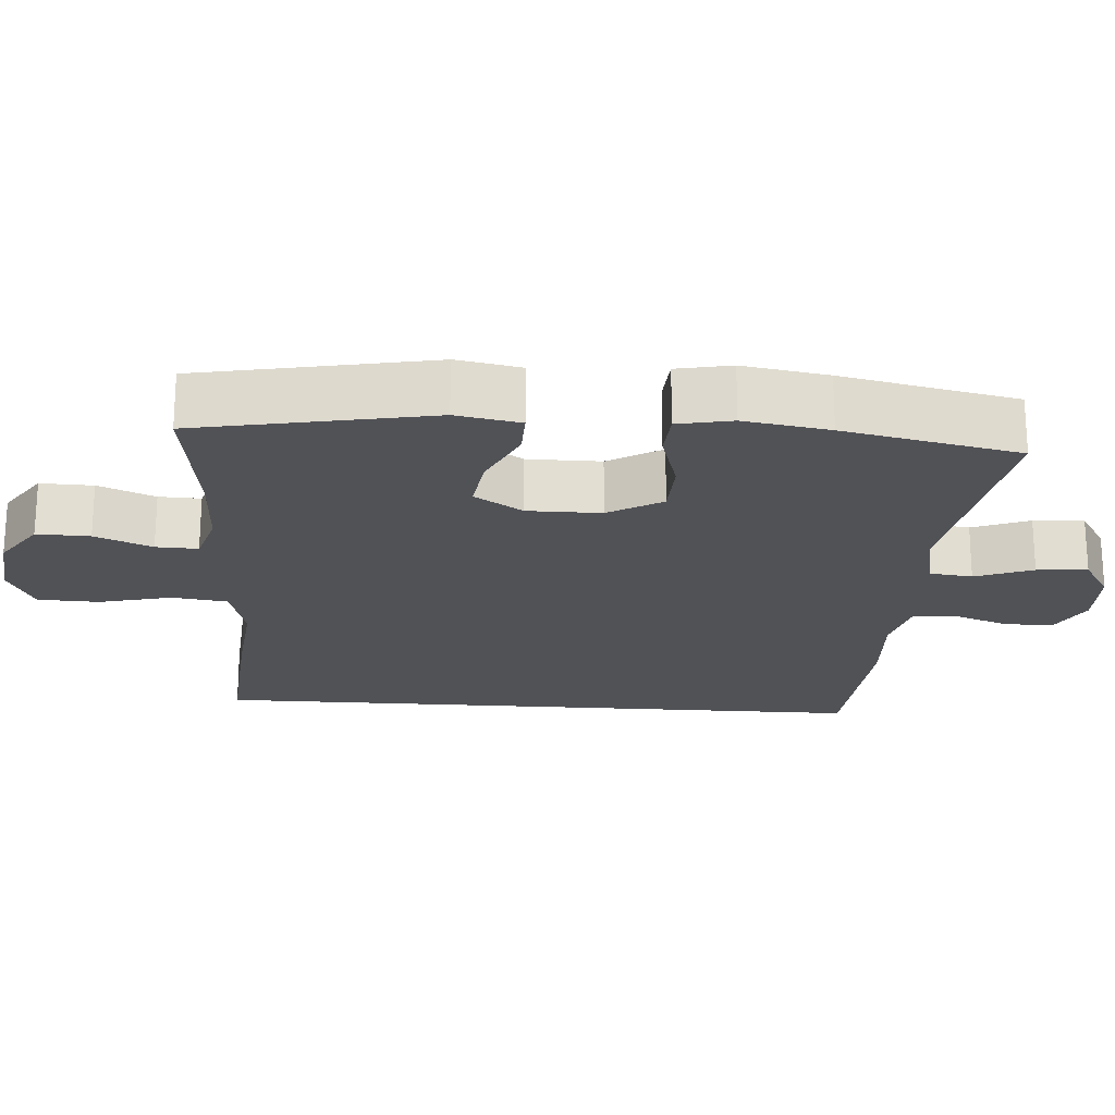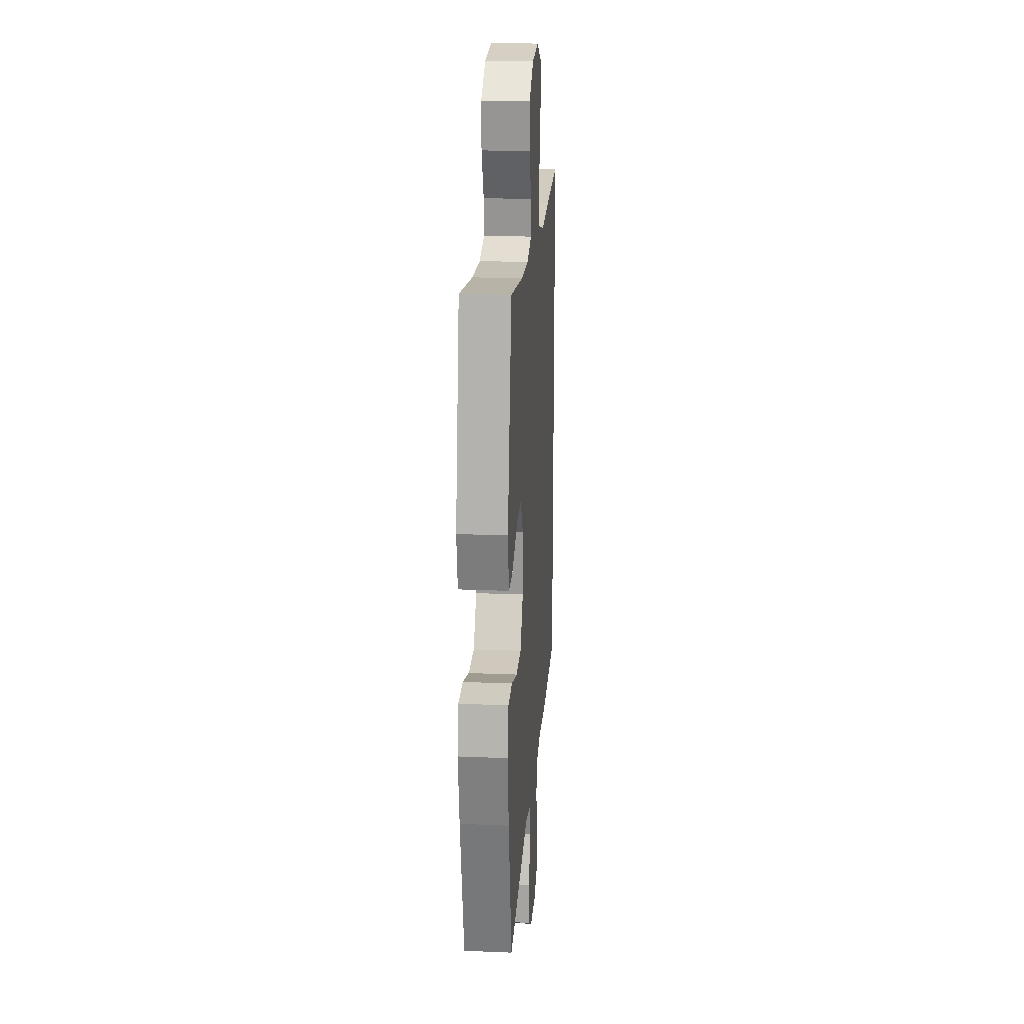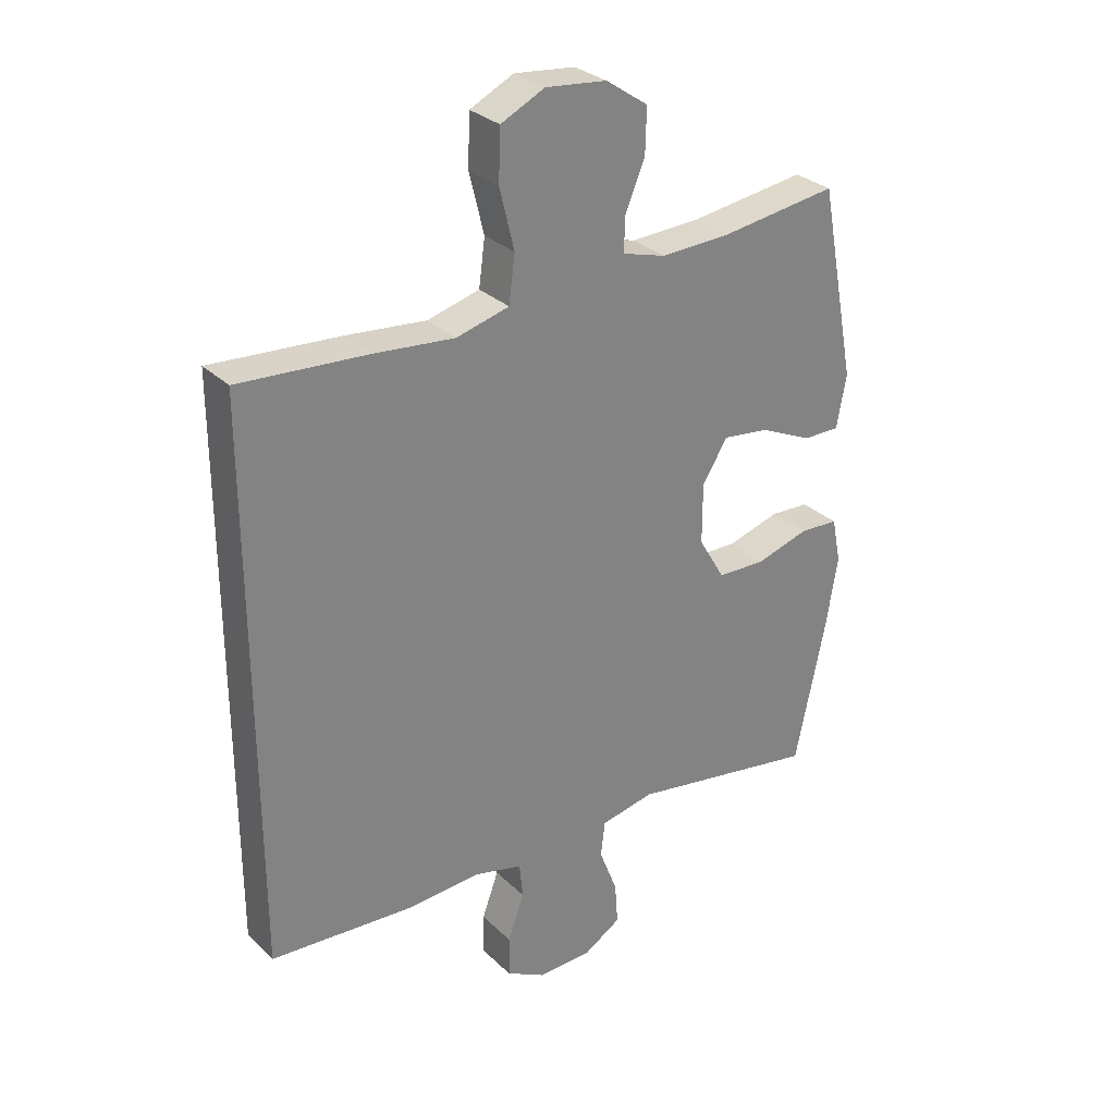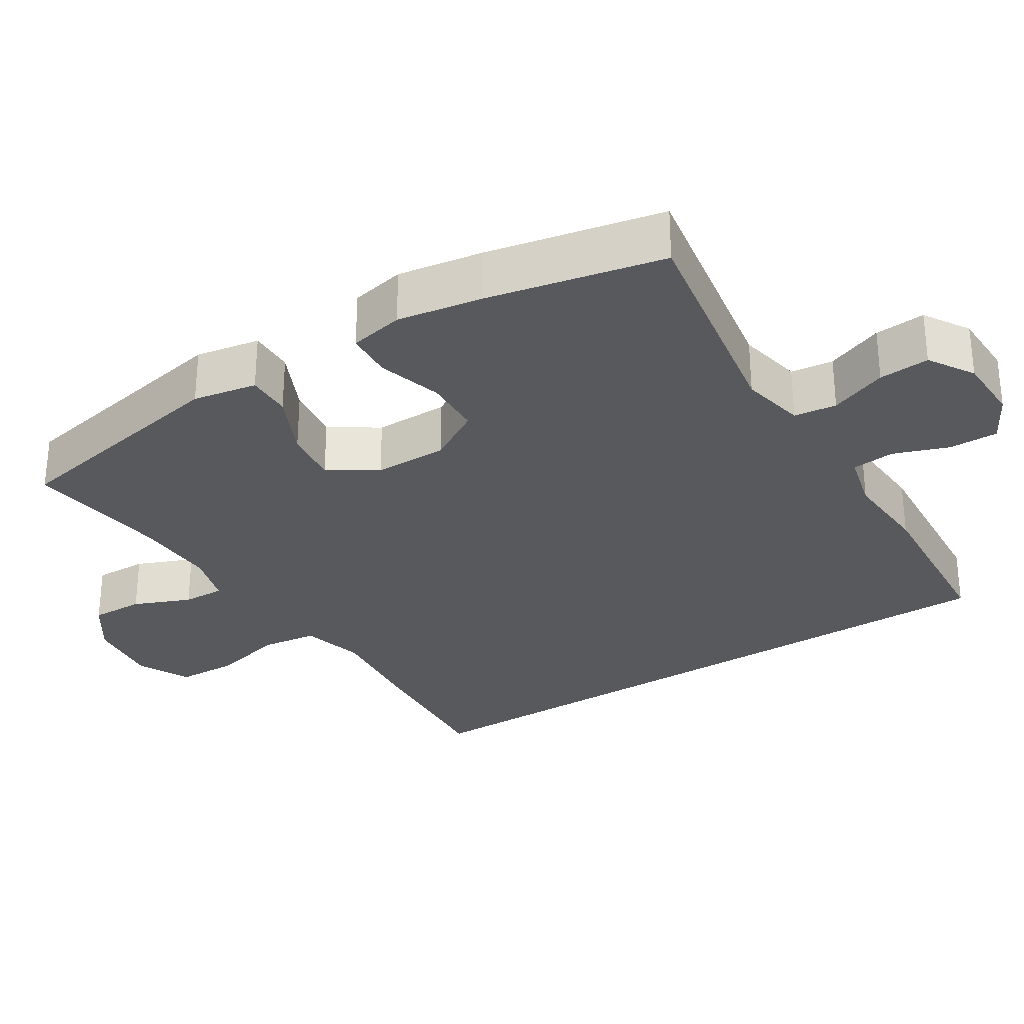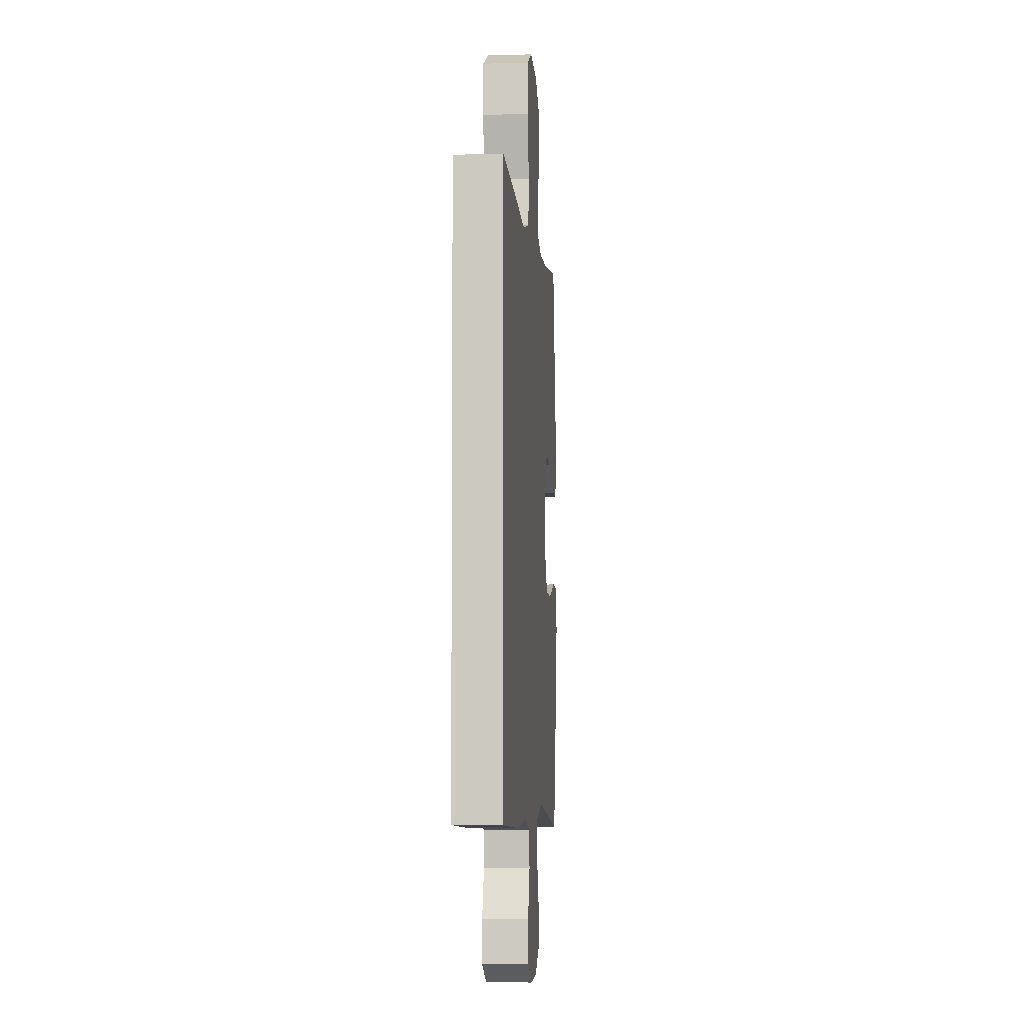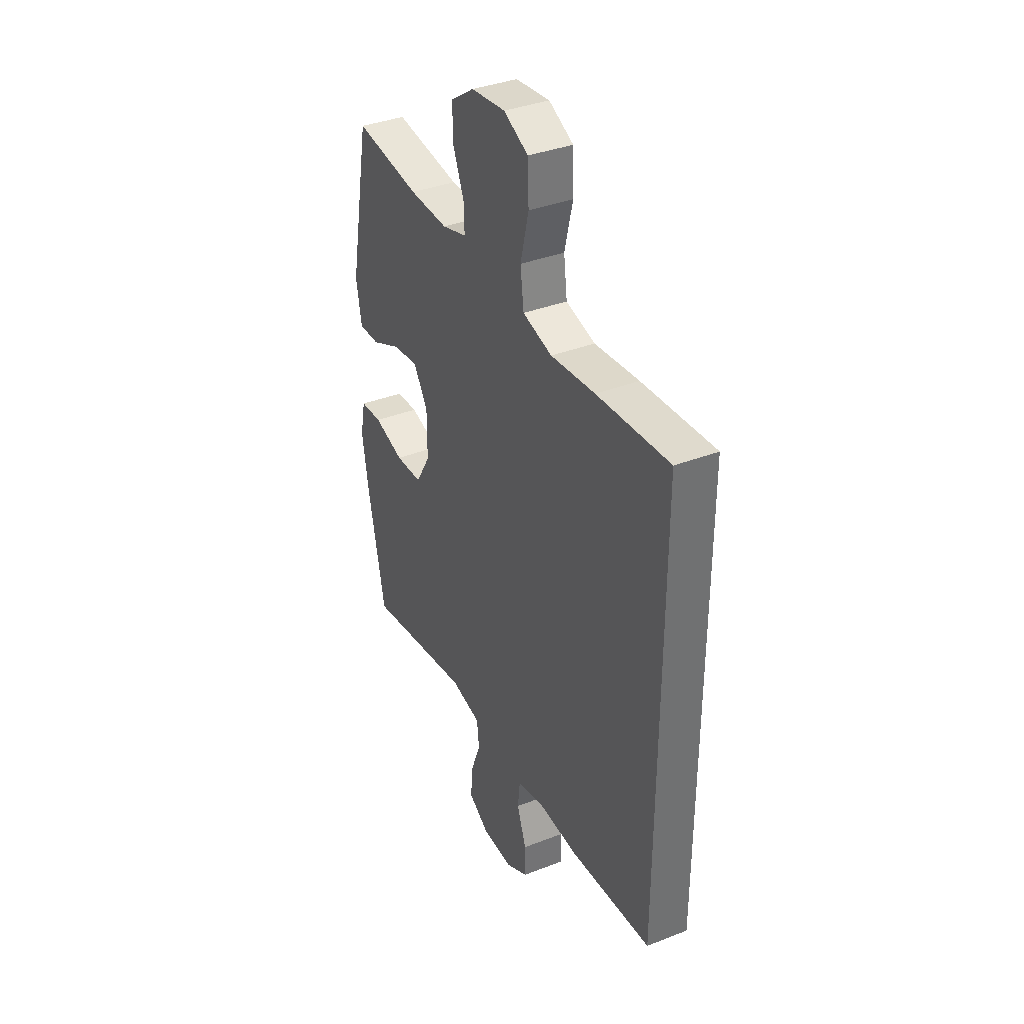
<metadata>
{"format":"obj","ext":"obj","renderer":"f3d","projection":"perspective","resolution":1024,"background":"white","views":[{"elev":-21.3,"azim":85.9,"up":"+Y"},{"elev":20.2,"azim":94.4,"up":"+Z"},{"elev":29.8,"azim":-36.4,"up":"+Z"},{"elev":-30.0,"azim":122.4,"up":"+Y"},{"elev":-5.1,"azim":-85.0,"up":"+Z"},{"elev":36.9,"azim":-116.7,"up":"+Z"}]}
</metadata>
<code>
v -0.5 0.07 0.468
v -0.288 0.07 0.453
v -0.158 0.07 0.44
v -0.072 0.07 0.463
v -0.062 0.07 0.539
v -0.086 0.07 0.637
v -0.083 0.07 0.72
v -0.011 0.07 0.755
v 0.089 0.07 0.744
v 0.158 0.07 0.697
v 0.156 0.07 0.625
v 0.124 0.07 0.548
v 0.122 0.07 0.491
v 0.194 0.07 0.47
v 0.307 0.07 0.474
v 0.5 0.07 0.5
v 0.561 0.07 0.183
v 0.545 0.07 0.096
v 0.484 0.07 0.097
v 0.398 0.07 0.137
v 0.322 0.07 0.147
v 0.28 0.07 0.082
v 0.28 0.07 -0.018
v 0.323 0.07 -0.091
v 0.402 0.07 -0.094
v 0.49 0.07 -0.068
v 0.554 0.07 -0.072
v 0.569 0.07 -0.146
v 0.55 0.07 -0.262
v 0.5 0.07 -0.5
v 0.189 0.07 -0.447
v 0.101 0.07 -0.465
v 0.094 0.07 -0.523
v 0.124 0.07 -0.601
v 0.129 0.07 -0.67
v 0.068 0.07 -0.708
v -0.022 0.07 -0.71
v -0.086 0.07 -0.675
v -0.085 0.07 -0.608
v -0.058 0.07 -0.533
v -0.064 0.07 -0.475
v -0.142 0.07 -0.455
v -0.262 0.07 -0.462
v -0.5 0.07 -0.445
v -0.5 0 0.468
v -0.288 0 0.453
v -0.158 0 0.44
v -0.072 0 0.463
v -0.062 0 0.539
v -0.086 0 0.637
v -0.083 0 0.72
v -0.011 0 0.755
v 0.089 0 0.744
v 0.158 0 0.697
v 0.156 0 0.625
v 0.124 0 0.548
v 0.122 0 0.491
v 0.194 0 0.47
v 0.307 0 0.474
v 0.5 0 0.5
v 0.561 0 0.183
v 0.545 0 0.096
v 0.484 0 0.097
v 0.398 0 0.137
v 0.322 0 0.147
v 0.28 0 0.082
v 0.28 0 -0.018
v 0.323 0 -0.091
v 0.402 0 -0.094
v 0.49 0 -0.068
v 0.554 0 -0.072
v 0.569 0 -0.146
v 0.55 0 -0.262
v 0.5 0 -0.5
v 0.189 0 -0.447
v 0.101 0 -0.465
v 0.094 0 -0.523
v 0.124 0 -0.601
v 0.129 0 -0.67
v 0.068 0 -0.708
v -0.022 0 -0.71
v -0.086 0 -0.675
v -0.085 0 -0.608
v -0.058 0 -0.533
v -0.064 0 -0.475
v -0.142 0 -0.455
v -0.262 0 -0.462
v -0.5 0 -0.445
f 1 2 3
f 44 1 3
f 43 44 3
f 42 43 3
f 41 42 3 4
f 40 41 4 5
f 38 39 40
f 37 38 40
f 36 37 40
f 35 36 40
f 34 35 40
f 33 34 40
f 32 33 40 5
f 31 32 5
f 29 30 31
f 28 29 31
f 27 28 31
f 26 27 31
f 25 26 31
f 24 25 31
f 23 24 31 5
f 6 7 8
f 5 6 8
f 23 5 8
f 22 23 8
f 18 19 20
f 17 18 20
f 16 17 20
f 15 16 20
f 14 15 20 21
f 13 14 21 22
f 10 11 12
f 9 10 12
f 8 9 12
f 8 12 13
f 8 13 22
f 47 46 45
f 47 45 88
f 47 88 87
f 47 87 86
f 48 47 86 85
f 49 48 85 84
f 84 83 82
f 84 82 81
f 84 81 80
f 84 80 79
f 84 79 78
f 84 78 77
f 49 84 77 76
f 49 76 75
f 75 74 73
f 75 73 72
f 75 72 71
f 75 71 70
f 75 70 69
f 75 69 68
f 49 75 68 67
f 52 51 50
f 52 50 49
f 52 49 67
f 52 67 66
f 64 63 62
f 64 62 61
f 64 61 60
f 64 60 59
f 65 64 59 58
f 66 65 58 57
f 56 55 54
f 56 54 53
f 56 53 52
f 57 56 52
f 66 57 52
f 1 45 46 2
f 2 46 47 3
f 3 47 48 4
f 4 48 49 5
f 5 49 50 6
f 6 50 51 7
f 7 51 52 8
f 8 52 53 9
f 9 53 54 10
f 10 54 55 11
f 11 55 56 12
f 12 56 57 13
f 13 57 58 14
f 14 58 59 15
f 15 59 60 16
f 16 60 61 17
f 17 61 62 18
f 18 62 63 19
f 19 63 64 20
f 20 64 65 21
f 21 65 66 22
f 22 66 67 23
f 23 67 68 24
f 24 68 69 25
f 25 69 70 26
f 26 70 71 27
f 27 71 72 28
f 28 72 73 29
f 29 73 74 30
f 30 74 75 31
f 31 75 76 32
f 32 76 77 33
f 33 77 78 34
f 34 78 79 35
f 35 79 80 36
f 36 80 81 37
f 37 81 82 38
f 38 82 83 39
f 39 83 84 40
f 40 84 85 41
f 41 85 86 42
f 42 86 87 43
f 43 87 88 44
f 44 88 45 1

</code>
